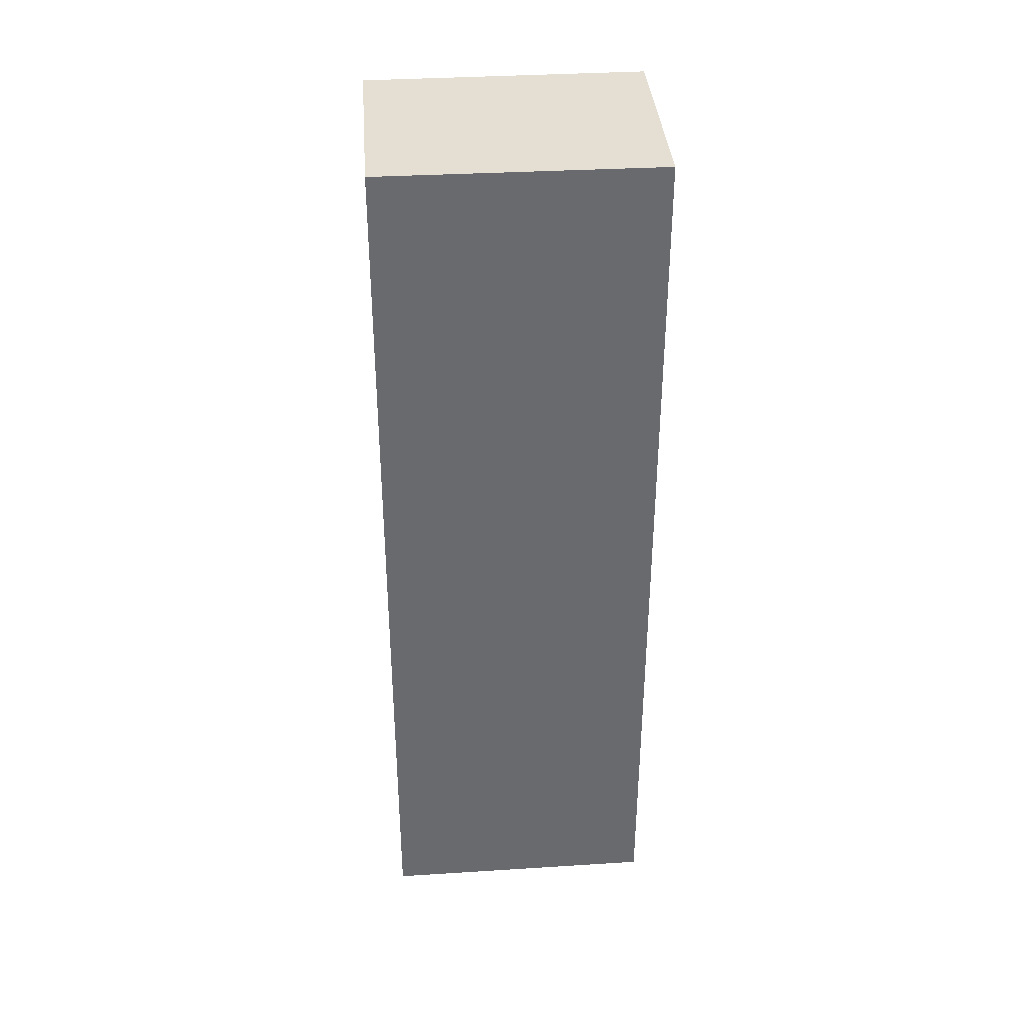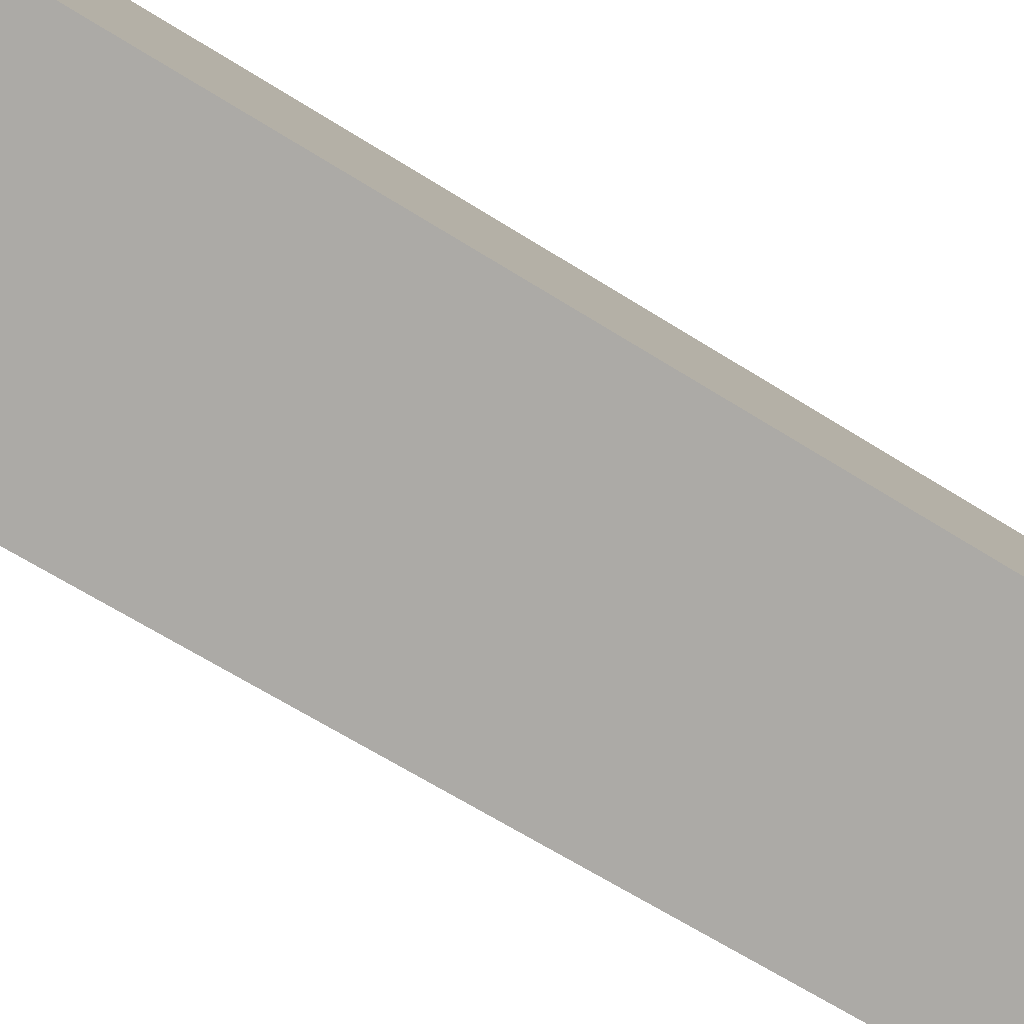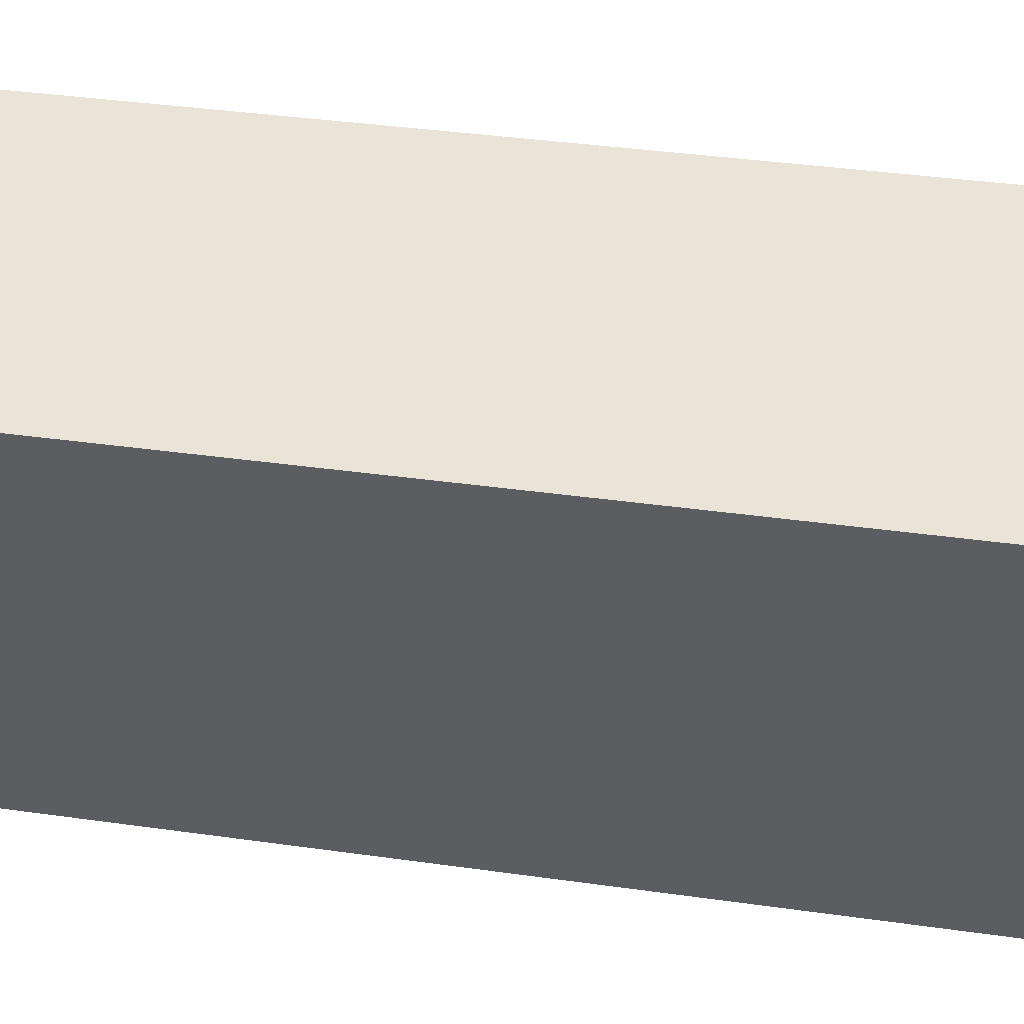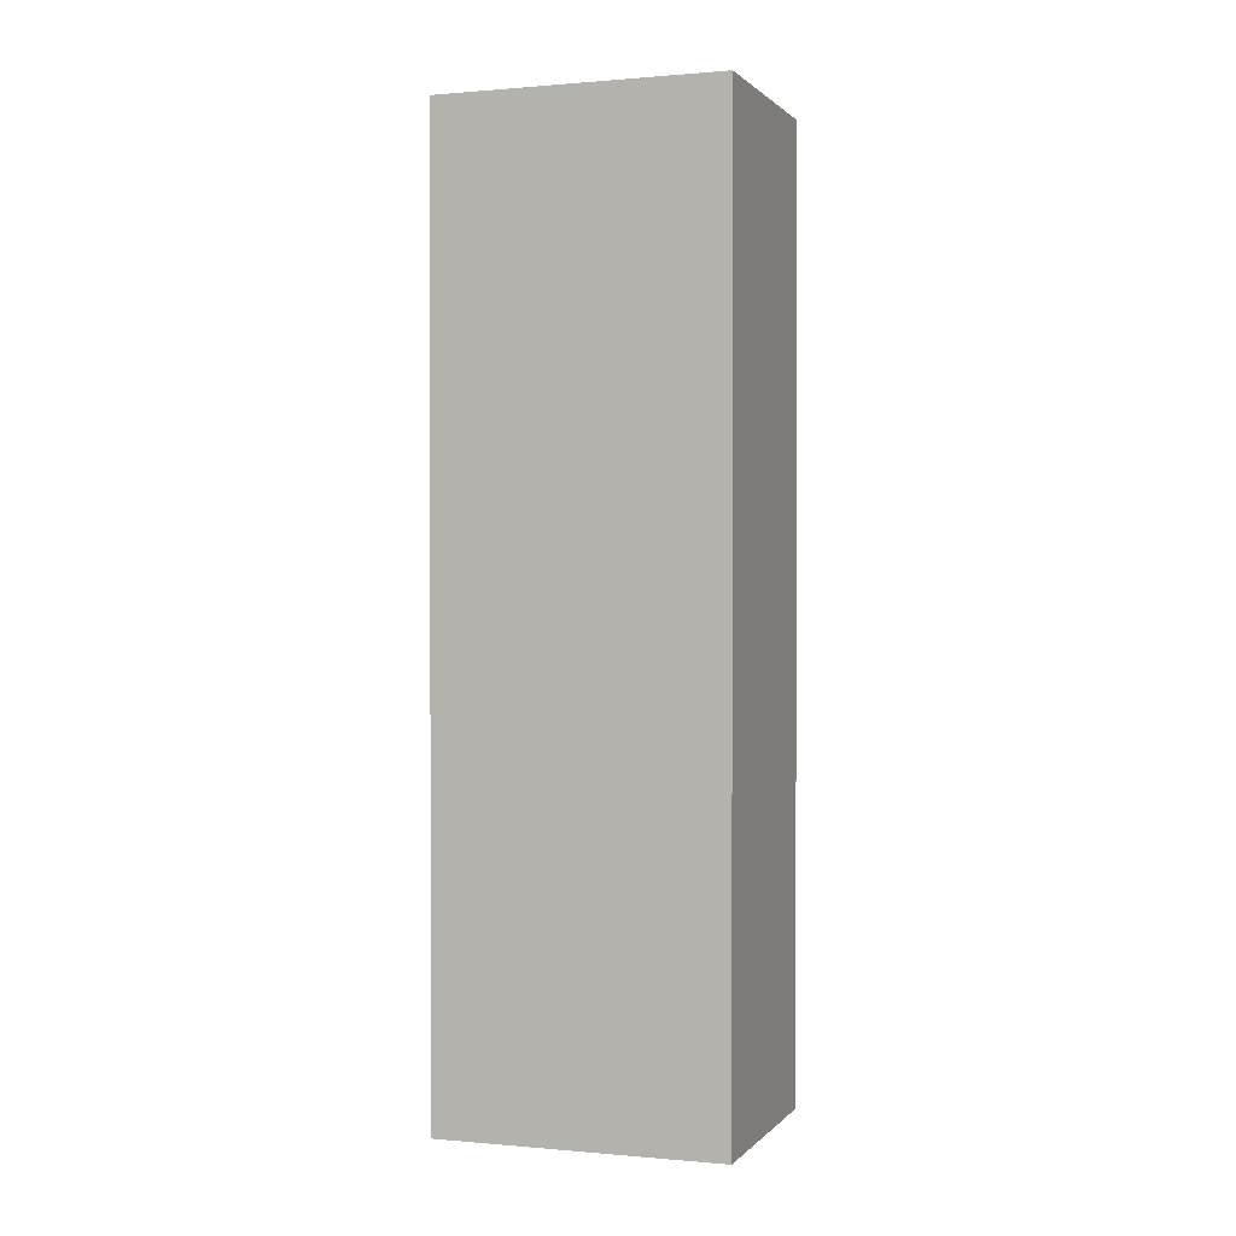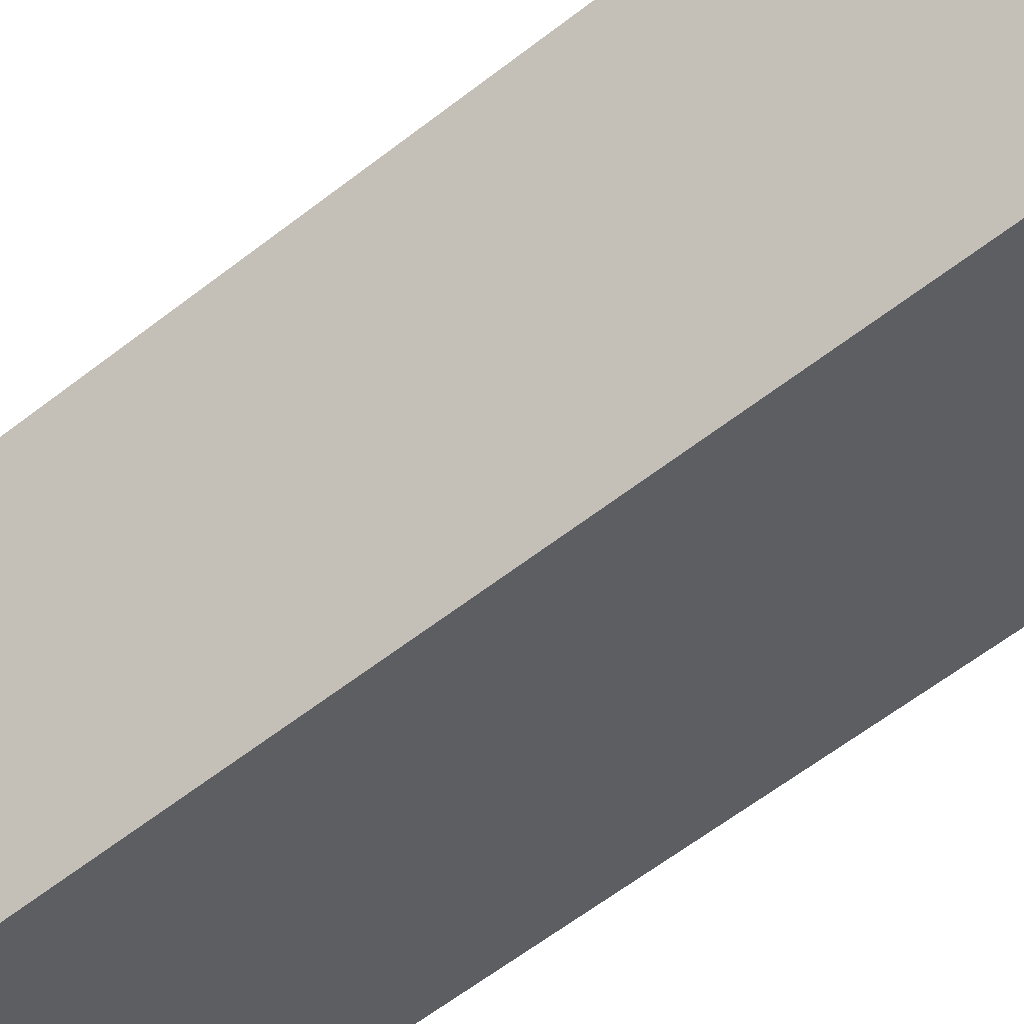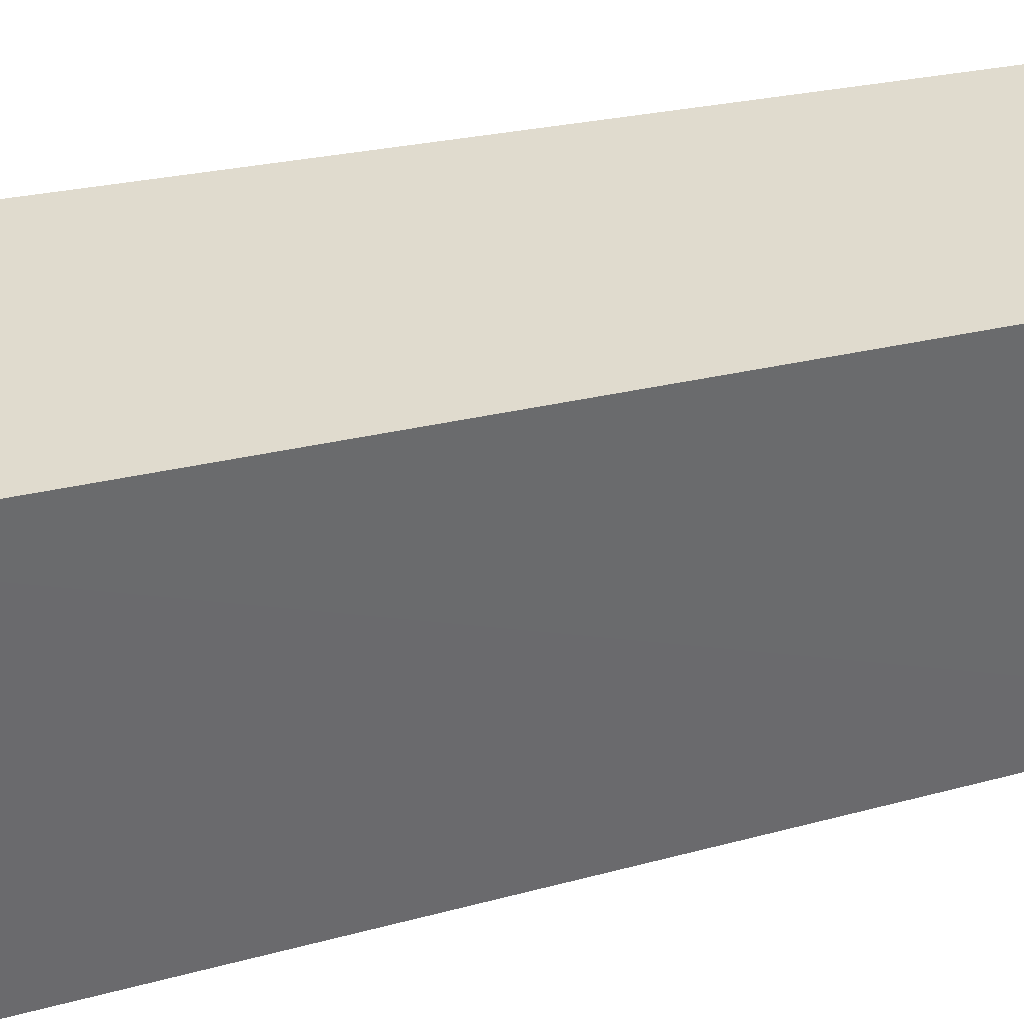
<metadata>
{"format":"obj","ext":"obj","renderer":"f3d","projection":"perspective","resolution":1024,"background":"white","views":[{"elev":37.2,"azim":-74.8,"up":"+Y"},{"elev":-59.4,"azim":-123.8,"up":"+Z"},{"elev":29.8,"azim":102.6,"up":"+Z"},{"elev":0.9,"azim":-50.9,"up":"+Y"},{"elev":-60.3,"azim":128.6,"up":"+Z"},{"elev":16.9,"azim":57.4,"up":"+Z"}]}
</metadata>
<code>
o ShapeIndexedFaceSet.004_ShapeIndexedFaceSet
v 0 0 0
v 2.025e+05 -1.79 -4.441e+05
v 2.025e+05 49 -4.441e+05
v 2.025e+05 49 -4.441e+05
v 2.025e+05 -1.79 -4.441e+05
f 3 4 5
f 5 2 3
o ShapeIndexedFaceSet.003_ShapeIndexedFaceSet.004
v 0 0 0
v 2.025e+05 49 -4.441e+05
v 2.025e+05 49 -4.441e+05
v 2.025e+05 49 -4.441e+05
v 2.025e+05 49 -4.441e+05
f 9 10 7
f 7 8 9
o ShapeIndexedFaceSet.002_ShapeIndexedFaceSet.003
v 0 0 0
v 2.025e+05 49 -4.441e+05
v 2.025e+05 -1.697 -4.441e+05
v 2.025e+05 -1.697 -4.441e+05
v 2.025e+05 49 -4.441e+05
f 15 12 13
f 13 14 15
o ShapeIndexedFaceSet.001_ShapeIndexedFaceSet.002
v 0 0 0
v 2.025e+05 -1.79 -4.441e+05
v 2.025e+05 49 -4.441e+05
v 2.025e+05 49 -4.441e+05
v 2.025e+05 -1.697 -4.441e+05
f 20 17 18
f 18 19 20
o ShapeIndexedFaceSet_ShapeIndexedFaceSet.001
v 0 0 0
v 2.025e+05 -1.697 -4.441e+05
v 2.025e+05 49 -4.441e+05
v 2.025e+05 49 -4.441e+05
v 2.025e+05 -1.79 -4.441e+05
f 23 24 22
f 25 22 24

</code>
